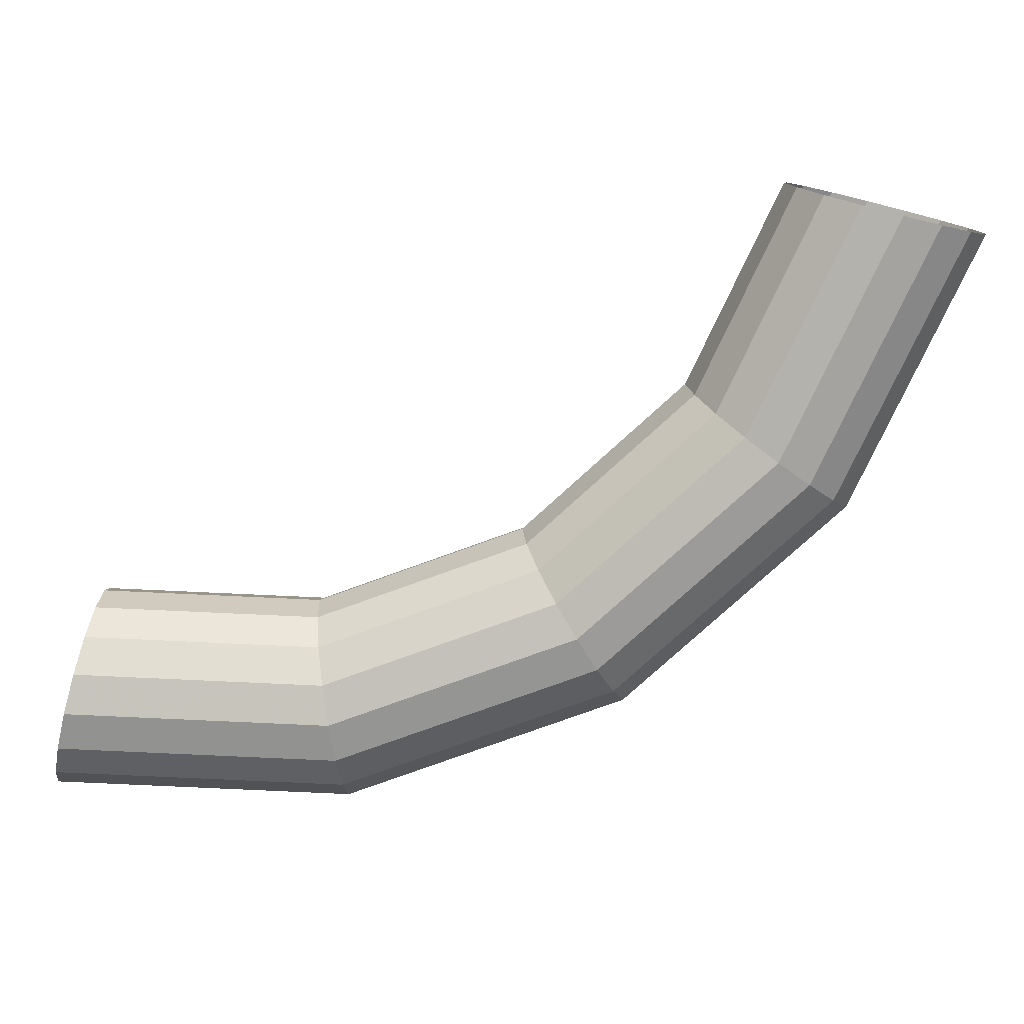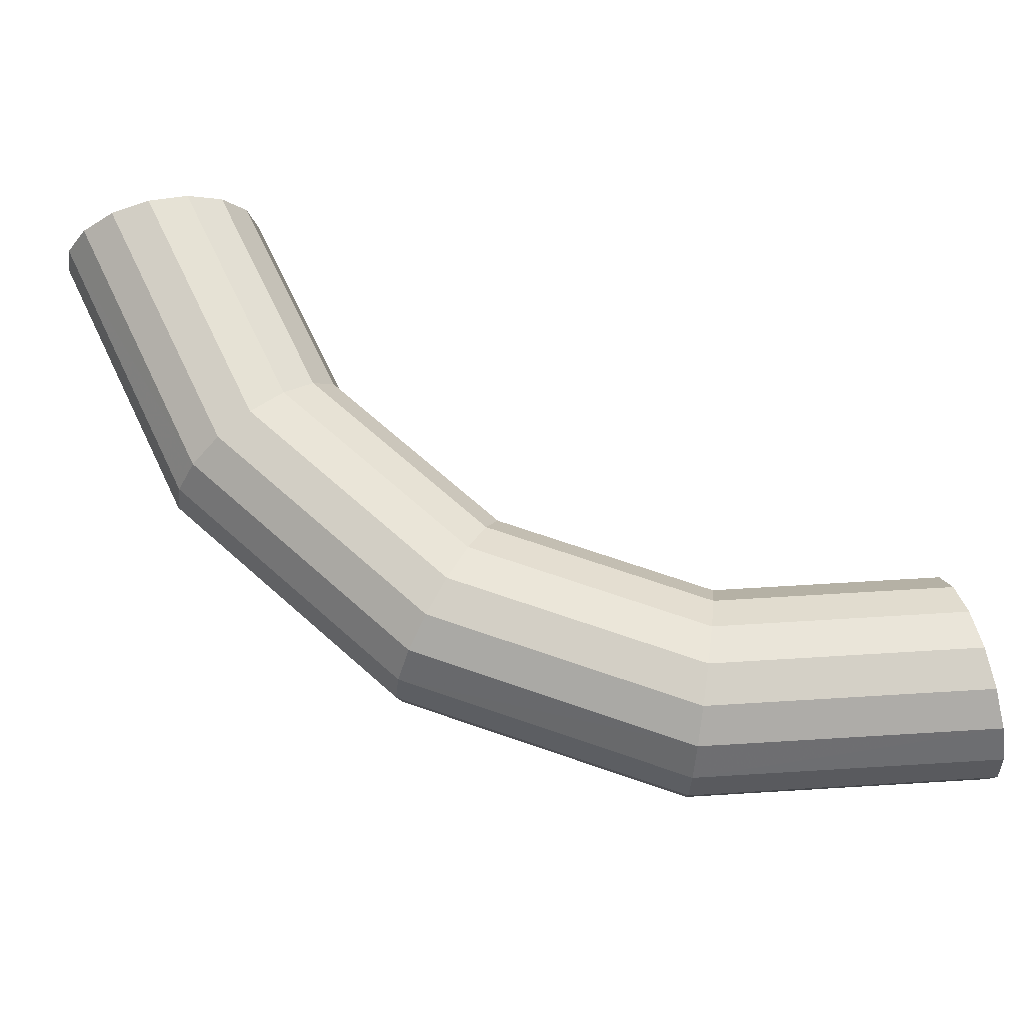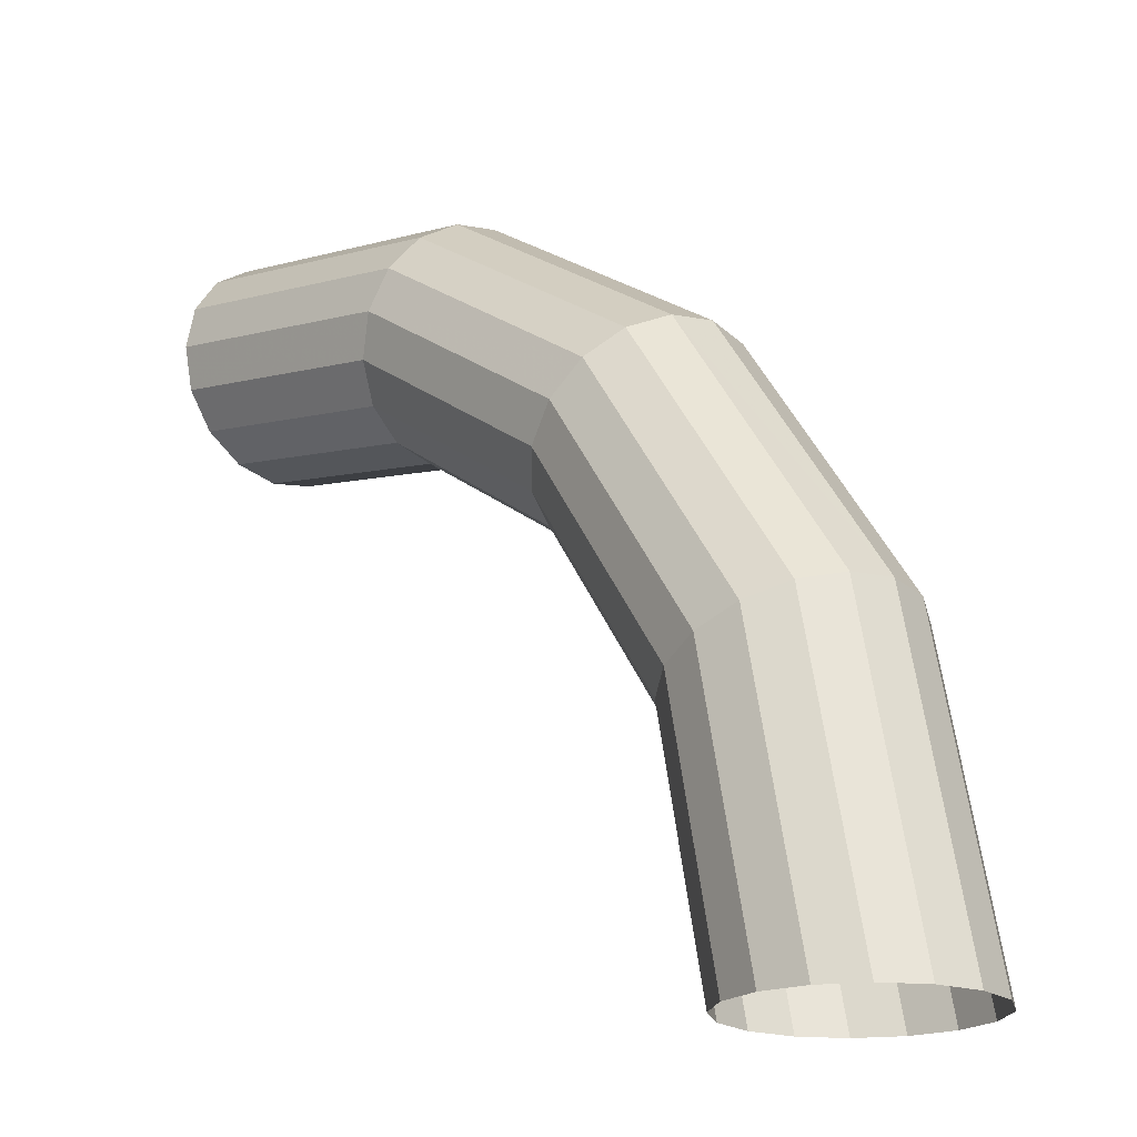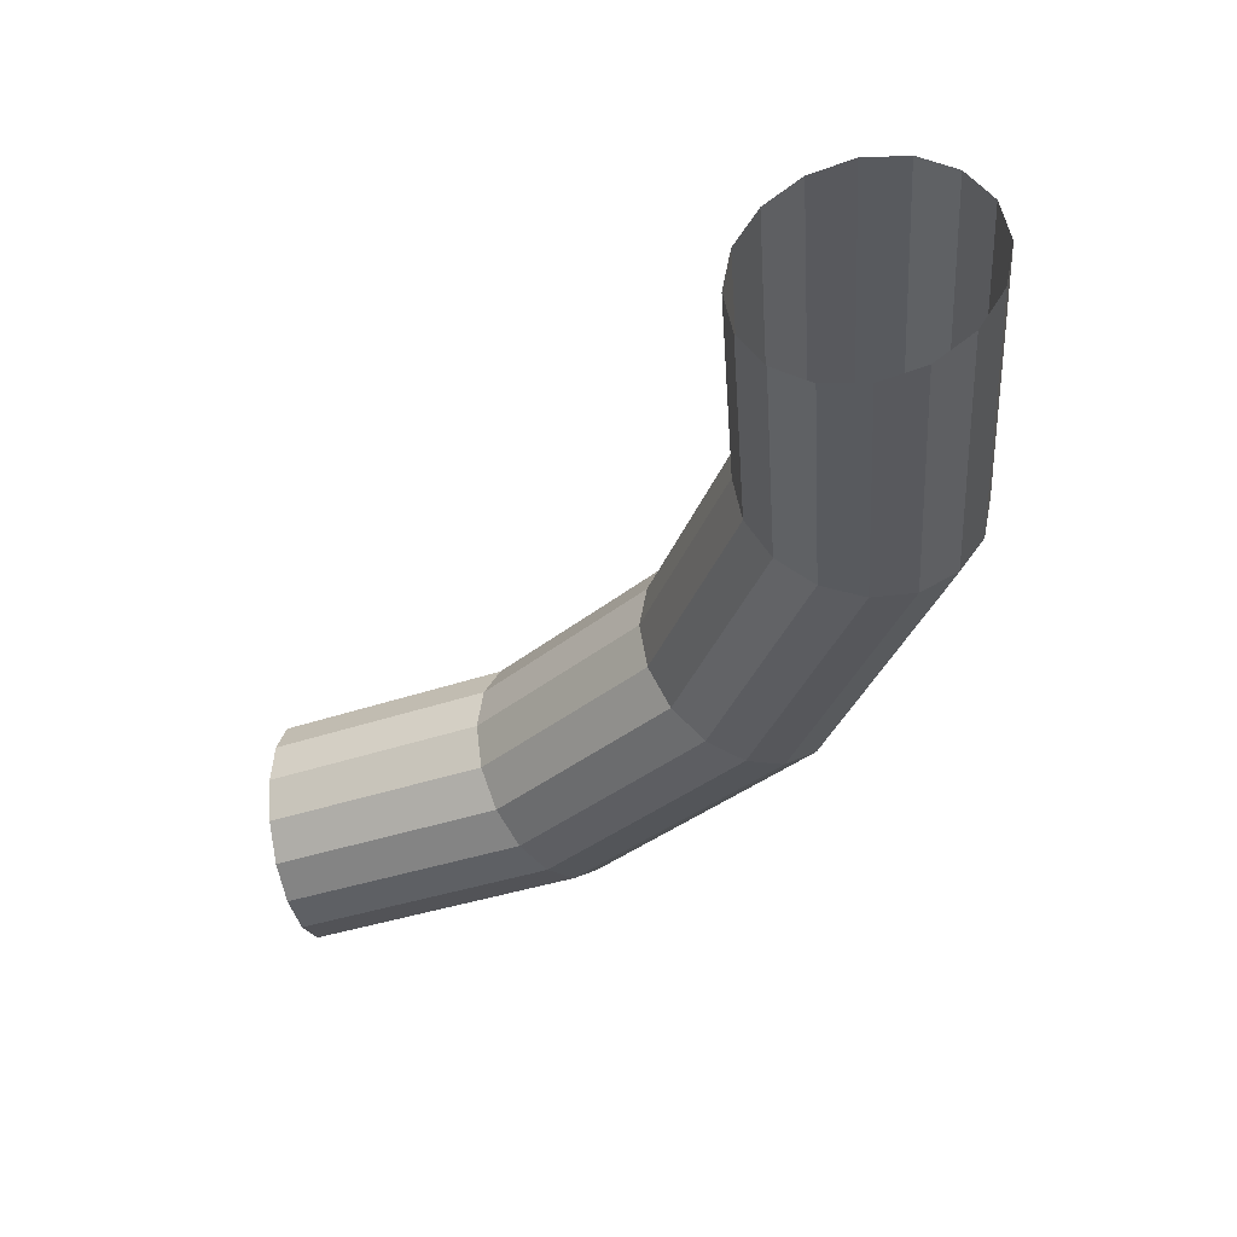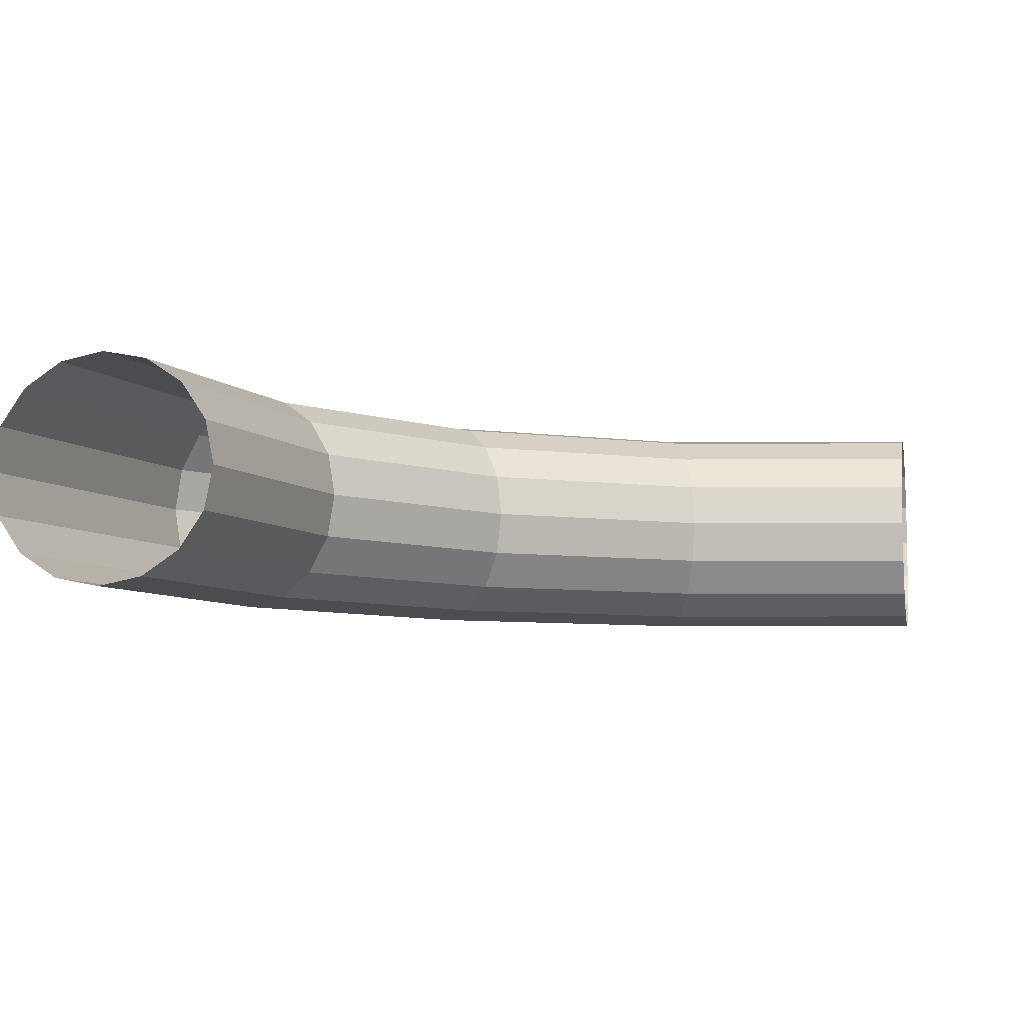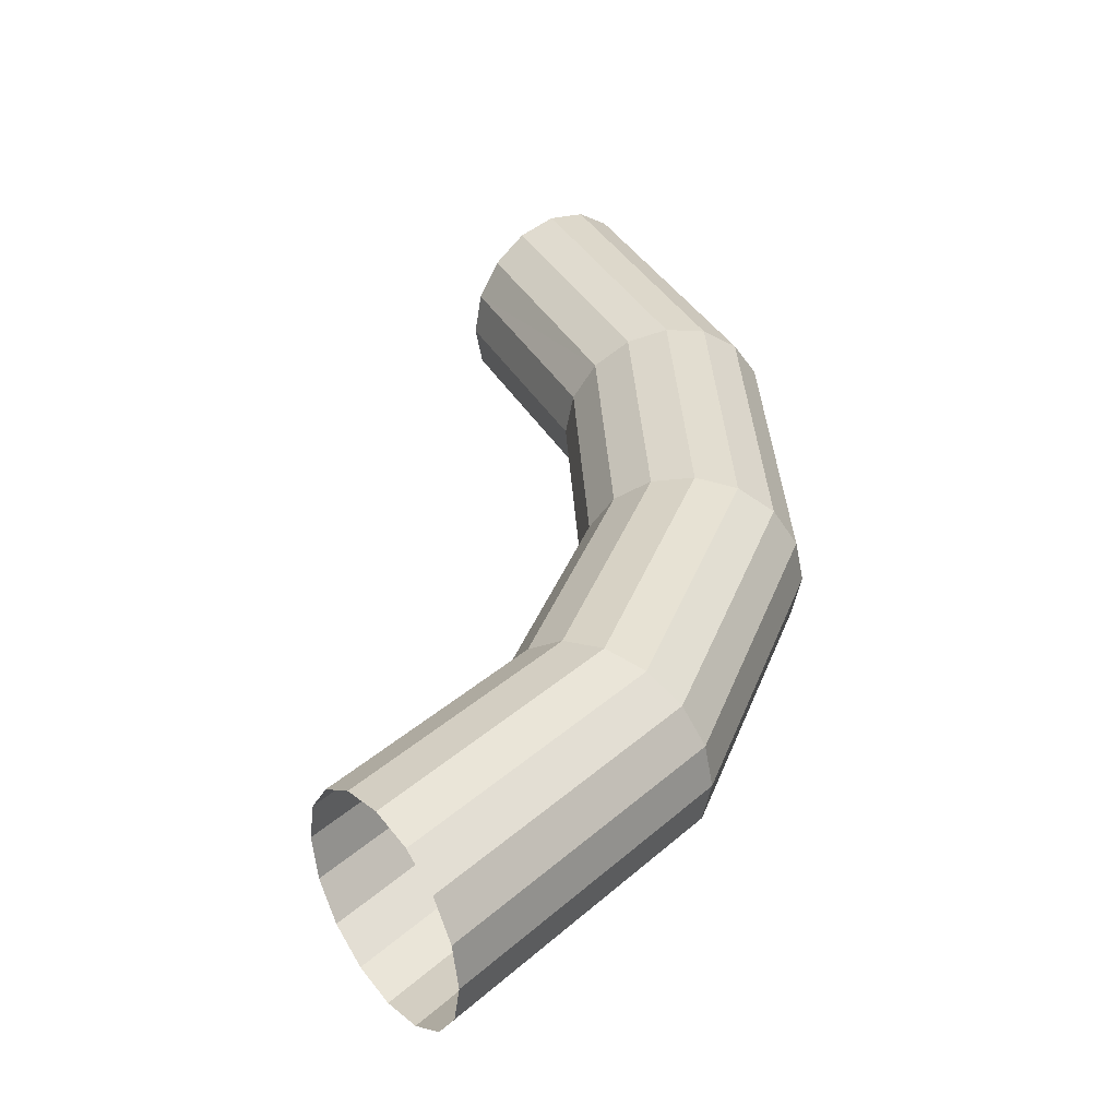
<metadata>
{"format":"obj","ext":"obj","renderer":"f3d","projection":"perspective","resolution":1024,"background":"white","views":[{"elev":-77.8,"azim":-103.9,"up":"+Y"},{"elev":69.1,"azim":75.3,"up":"+Y"},{"elev":-19.5,"azim":46.4,"up":"+Z"},{"elev":-33.2,"azim":-74.8,"up":"+Y"},{"elev":-6.9,"azim":-168.1,"up":"+Y"},{"elev":36.2,"azim":-37.2,"up":"+Y"}]}
</metadata>
<code>
v 0.05 0.00769 0
v 0.04619 0.00769 0.01913
v 0.04892 0.007105 0.02026
v 0.05294 0.007105 0
v 0.05294 0.007105 0
v 0.04892 0.007105 0.02026
v 0.05122 0.00544 0.02122
v 0.05544 0.00544 0
v 0.05544 0.00544 0
v 0.05122 0.00544 0.02122
v 0.05276 0.002945 0.02185
v 0.0571 0.002945 0
v 0.0571 0.002945 0
v 0.05276 0.002945 0.02185
v 0.0533 0 0.02208
v 0.05769 0 0
v 0.05769 0 0
v 0.0533 0 0.02208
v 0.05276 -0.002945 0.02185
v 0.0571 -0.002945 0
v 0.0571 -0.002945 0
v 0.05276 -0.002945 0.02185
v 0.05122 -0.00544 0.02122
v 0.05544 -0.00544 0
v 0.05544 -0.00544 0
v 0.05122 -0.00544 0.02122
v 0.04892 -0.007105 0.02026
v 0.05294 -0.007105 0
v 0.05294 -0.007105 0
v 0.04892 -0.007105 0.02026
v 0.04619 -0.00769 0.01913
v 0.05 -0.00769 0
v 0.05 -0.00769 0
v 0.04619 -0.00769 0.01913
v 0.04347 -0.007105 0.01801
v 0.04705 -0.007105 0
v 0.04705 -0.007105 0
v 0.04347 -0.007105 0.01801
v 0.04117 -0.00544 0.01706
v 0.04456 -0.00544 0
v 0.04456 -0.00544 0
v 0.04117 -0.00544 0.01706
v 0.03963 -0.002945 0.01641
v 0.0429 -0.002945 0
v 0.0429 -0.002945 0
v 0.03963 -0.002945 0.01641
v 0.03909 0 0.01619
v 0.04231 0 0
v 0.04231 0 0
v 0.03909 0 0.01619
v 0.03963 0.002945 0.01641
v 0.0429 0.002945 0
v 0.0429 0.002945 0
v 0.03963 0.002945 0.01641
v 0.04117 0.00544 0.01706
v 0.04456 0.00544 0
v 0.04456 0.00544 0
v 0.04117 0.00544 0.01706
v 0.04347 0.007105 0.01801
v 0.04705 0.007105 0
v 0.04705 0.007105 0
v 0.04347 0.007105 0.01801
v 0.04619 0.00769 0.01913
v 0.05 0.00769 0
v 0.04619 0.00769 0.01913
v 0.03535 0.00769 0.03535
v 0.03744 0.007105 0.03744
v 0.04892 0.007105 0.02026
v 0.04892 0.007105 0.02026
v 0.03744 0.007105 0.03744
v 0.0392 0.00544 0.0392
v 0.05122 0.00544 0.02122
v 0.05122 0.00544 0.02122
v 0.0392 0.00544 0.0392
v 0.04038 0.002945 0.04038
v 0.05276 0.002945 0.02185
v 0.05276 0.002945 0.02185
v 0.04038 0.002945 0.04038
v 0.04079 0 0.04079
v 0.0533 0 0.02208
v 0.0533 0 0.02208
v 0.04079 0 0.04079
v 0.04038 -0.002945 0.04038
v 0.05276 -0.002945 0.02185
v 0.05276 -0.002945 0.02185
v 0.04038 -0.002945 0.04038
v 0.0392 -0.00544 0.0392
v 0.05122 -0.00544 0.02122
v 0.05122 -0.00544 0.02122
v 0.0392 -0.00544 0.0392
v 0.03744 -0.007105 0.03744
v 0.04892 -0.007105 0.02026
v 0.04892 -0.007105 0.02026
v 0.03744 -0.007105 0.03744
v 0.03535 -0.00769 0.03535
v 0.04619 -0.00769 0.01913
v 0.04619 -0.00769 0.01913
v 0.03535 -0.00769 0.03535
v 0.03327 -0.007105 0.03327
v 0.04347 -0.007105 0.01801
v 0.04347 -0.007105 0.01801
v 0.03327 -0.007105 0.03327
v 0.03151 -0.00544 0.03151
v 0.04117 -0.00544 0.01706
v 0.04117 -0.00544 0.01706
v 0.03151 -0.00544 0.03151
v 0.03033 -0.002945 0.03033
v 0.03963 -0.002945 0.01641
v 0.03963 -0.002945 0.01641
v 0.03033 -0.002945 0.03033
v 0.02992 0 0.02992
v 0.03909 0 0.01619
v 0.03909 0 0.01619
v 0.02992 0 0.02992
v 0.03033 0.002945 0.03033
v 0.03963 0.002945 0.01641
v 0.03963 0.002945 0.01641
v 0.03033 0.002945 0.03033
v 0.03151 0.00544 0.03151
v 0.04117 0.00544 0.01706
v 0.04117 0.00544 0.01706
v 0.03151 0.00544 0.03151
v 0.03327 0.007105 0.03327
v 0.04347 0.007105 0.01801
v 0.04347 0.007105 0.01801
v 0.03327 0.007105 0.03327
v 0.03535 0.00769 0.03535
v 0.04619 0.00769 0.01913
v 0.03535 0.00769 0.03535
v 0.01913 0.00769 0.04619
v 0.02026 0.007105 0.04892
v 0.03744 0.007105 0.03744
v 0.03744 0.007105 0.03744
v 0.02026 0.007105 0.04892
v 0.02122 0.00544 0.05122
v 0.0392 0.00544 0.0392
v 0.0392 0.00544 0.0392
v 0.02122 0.00544 0.05122
v 0.02185 0.002945 0.05276
v 0.04038 0.002945 0.04038
v 0.04038 0.002945 0.04038
v 0.02185 0.002945 0.05276
v 0.02208 0 0.0533
v 0.04079 0 0.04079
v 0.04079 0 0.04079
v 0.02208 0 0.0533
v 0.02185 -0.002945 0.05276
v 0.04038 -0.002945 0.04038
v 0.04038 -0.002945 0.04038
v 0.02185 -0.002945 0.05276
v 0.02122 -0.00544 0.05122
v 0.0392 -0.00544 0.0392
v 0.0392 -0.00544 0.0392
v 0.02122 -0.00544 0.05122
v 0.02026 -0.007105 0.04892
v 0.03744 -0.007105 0.03744
v 0.03744 -0.007105 0.03744
v 0.02026 -0.007105 0.04892
v 0.01913 -0.00769 0.04619
v 0.03535 -0.00769 0.03535
v 0.03535 -0.00769 0.03535
v 0.01913 -0.00769 0.04619
v 0.01801 -0.007105 0.04347
v 0.03327 -0.007105 0.03327
v 0.03327 -0.007105 0.03327
v 0.01801 -0.007105 0.04347
v 0.01706 -0.00544 0.04117
v 0.03151 -0.00544 0.03151
v 0.03151 -0.00544 0.03151
v 0.01706 -0.00544 0.04117
v 0.01641 -0.002945 0.03963
v 0.03033 -0.002945 0.03033
v 0.03033 -0.002945 0.03033
v 0.01641 -0.002945 0.03963
v 0.01619 0 0.03909
v 0.02992 0 0.02992
v 0.02992 0 0.02992
v 0.01619 0 0.03909
v 0.01641 0.002945 0.03963
v 0.03033 0.002945 0.03033
v 0.03033 0.002945 0.03033
v 0.01641 0.002945 0.03963
v 0.01706 0.00544 0.04117
v 0.03151 0.00544 0.03151
v 0.03151 0.00544 0.03151
v 0.01706 0.00544 0.04117
v 0.01801 0.007105 0.04347
v 0.03327 0.007105 0.03327
v 0.03327 0.007105 0.03327
v 0.01801 0.007105 0.04347
v 0.01913 0.00769 0.04619
v 0.03535 0.00769 0.03535
v 0.01913 0.00769 0.04619
v 0 0.00769 0.05
v 0 0.007105 0.05294
v 0.02026 0.007105 0.04892
v 0.02026 0.007105 0.04892
v 0 0.007105 0.05294
v 0 0.00544 0.05544
v 0.02122 0.00544 0.05122
v 0.02122 0.00544 0.05122
v 0 0.00544 0.05544
v 0 0.002945 0.0571
v 0.02185 0.002945 0.05276
v 0.02185 0.002945 0.05276
v 0 0.002945 0.0571
v 0 0 0.05769
v 0.02208 0 0.0533
v 0.02208 0 0.0533
v 0 0 0.05769
v 0 -0.002945 0.0571
v 0.02185 -0.002945 0.05276
v 0.02185 -0.002945 0.05276
v 0 -0.002945 0.0571
v 0 -0.00544 0.05544
v 0.02122 -0.00544 0.05122
v 0.02122 -0.00544 0.05122
v 0 -0.00544 0.05544
v 0 -0.007105 0.05294
v 0.02026 -0.007105 0.04892
v 0.02026 -0.007105 0.04892
v 0 -0.007105 0.05294
v 0 -0.00769 0.05
v 0.01913 -0.00769 0.04619
v 0.01913 -0.00769 0.04619
v 0 -0.00769 0.05
v 0 -0.007105 0.04705
v 0.01801 -0.007105 0.04347
v 0.01801 -0.007105 0.04347
v 0 -0.007105 0.04705
v 0 -0.00544 0.04456
v 0.01706 -0.00544 0.04117
v 0.01706 -0.00544 0.04117
v 0 -0.00544 0.04456
v 0 -0.002945 0.0429
v 0.01641 -0.002945 0.03963
v 0.01641 -0.002945 0.03963
v 0 -0.002945 0.0429
v 0 0 0.04231
v 0.01619 0 0.03909
v 0.01619 0 0.03909
v 0 0 0.04231
v 0 0.002945 0.0429
v 0.01641 0.002945 0.03963
v 0.01641 0.002945 0.03963
v 0 0.002945 0.0429
v 0 0.00544 0.04456
v 0.01706 0.00544 0.04117
v 0.01706 0.00544 0.04117
v 0 0.00544 0.04456
v 0 0.007105 0.04705
v 0.01801 0.007105 0.04347
v 0.01801 0.007105 0.04347
v 0 0.007105 0.04705
v 0 0.00769 0.05
v 0.01913 0.00769 0.04619
g mesh51409
f 1 2 3
f 3 4 1
f 5 6 7
f 7 8 5
f 9 10 11
f 11 12 9
f 13 14 15
f 15 16 13
f 17 18 19
f 19 20 17
f 21 22 23
f 23 24 21
f 25 26 27
f 27 28 25
f 29 30 31
f 31 32 29
f 33 34 35
f 35 36 33
f 37 38 39
f 39 40 37
f 41 42 43
f 43 44 41
f 45 46 47
f 47 48 45
f 49 50 51
f 51 52 49
f 53 54 55
f 55 56 53
f 57 58 59
f 59 60 57
f 61 62 63
f 63 64 61
f 65 66 67
f 67 68 65
f 69 70 71
f 71 72 69
f 73 74 75
f 75 76 73
f 77 78 79
f 79 80 77
f 81 82 83
f 83 84 81
f 85 86 87
f 87 88 85
f 89 90 91
f 91 92 89
f 93 94 95
f 95 96 93
f 97 98 99
f 99 100 97
f 101 102 103
f 103 104 101
f 105 106 107
f 107 108 105
f 109 110 111
f 111 112 109
f 113 114 115
f 115 116 113
f 117 118 119
f 119 120 117
f 121 122 123
f 123 124 121
f 125 126 127
f 127 128 125
f 129 130 131
f 131 132 129
f 133 134 135
f 135 136 133
f 137 138 139
f 139 140 137
f 141 142 143
f 143 144 141
f 145 146 147
f 147 148 145
f 149 150 151
f 151 152 149
f 153 154 155
f 155 156 153
f 157 158 159
f 159 160 157
f 161 162 163
f 163 164 161
f 165 166 167
f 167 168 165
f 169 170 171
f 171 172 169
f 173 174 175
f 175 176 173
f 177 178 179
f 179 180 177
f 181 182 183
f 183 184 181
f 185 186 187
f 187 188 185
f 189 190 191
f 191 192 189
f 193 194 195
f 195 196 193
f 197 198 199
f 199 200 197
f 201 202 203
f 203 204 201
f 205 206 207
f 207 208 205
f 209 210 211
f 211 212 209
f 213 214 215
f 215 216 213
f 217 218 219
f 219 220 217
f 221 222 223
f 223 224 221
f 225 226 227
f 227 228 225
f 229 230 231
f 231 232 229
f 233 234 235
f 235 236 233
f 237 238 239
f 239 240 237
f 241 242 243
f 243 244 241
f 245 246 247
f 247 248 245
f 249 250 251
f 251 252 249
f 253 254 255
f 255 256 253

</code>
